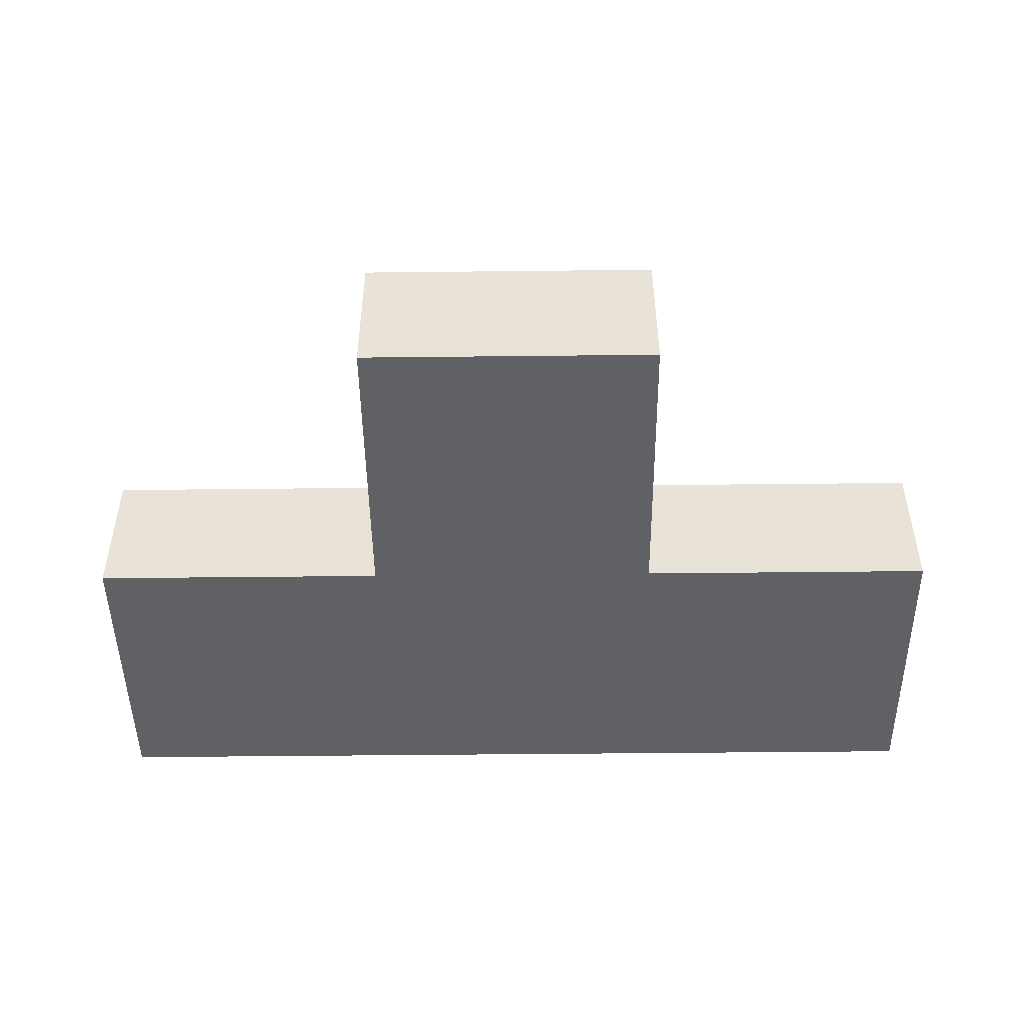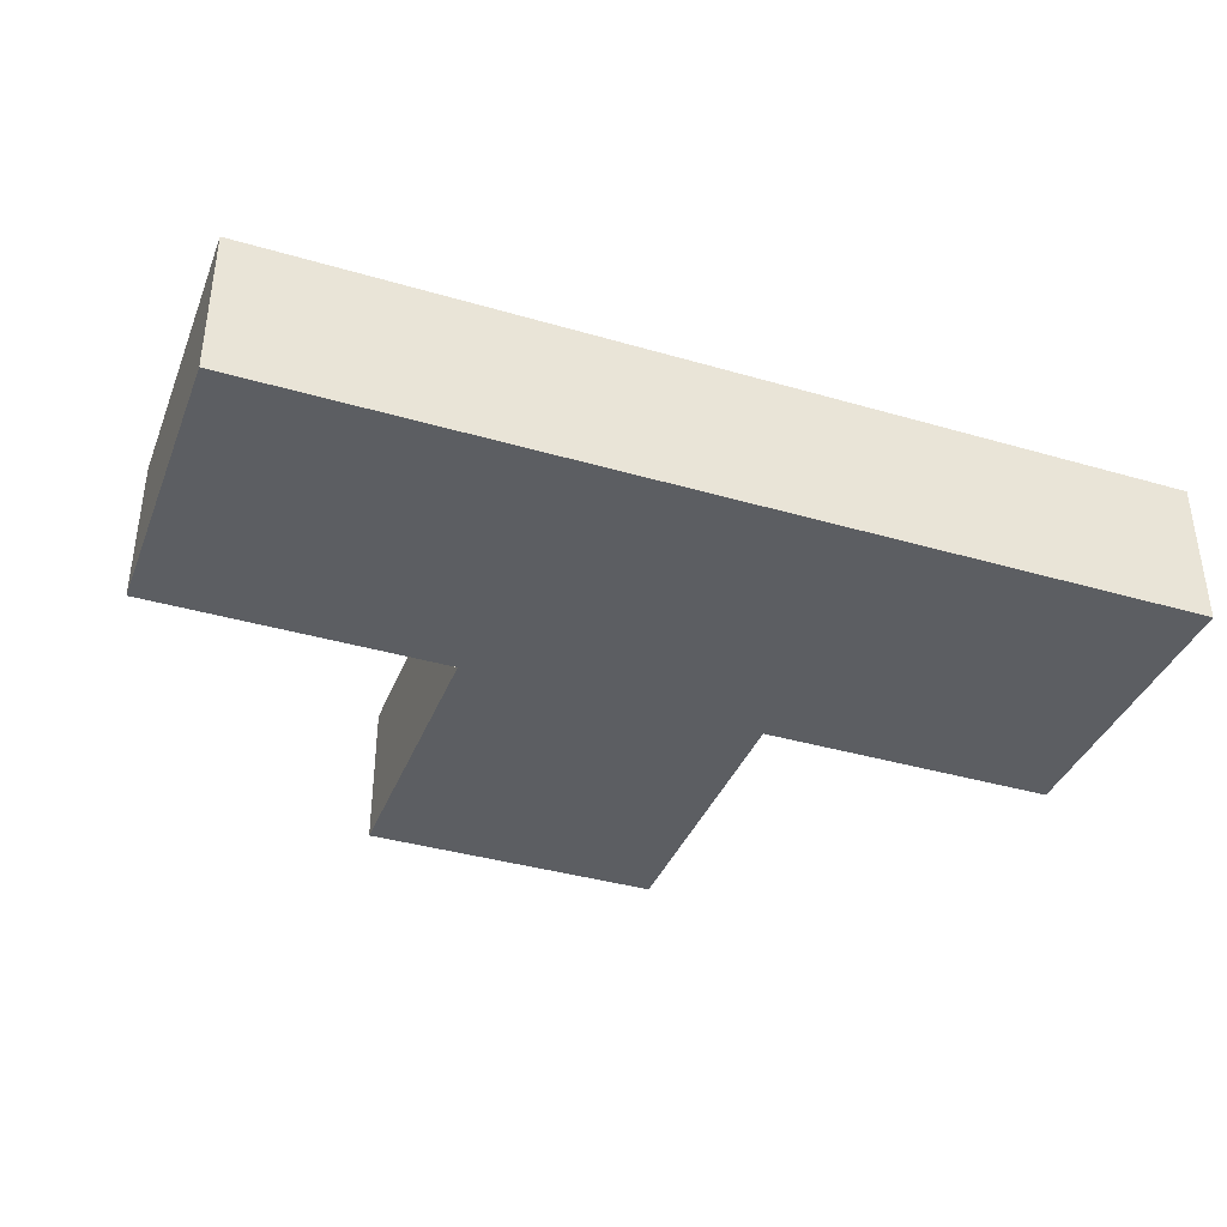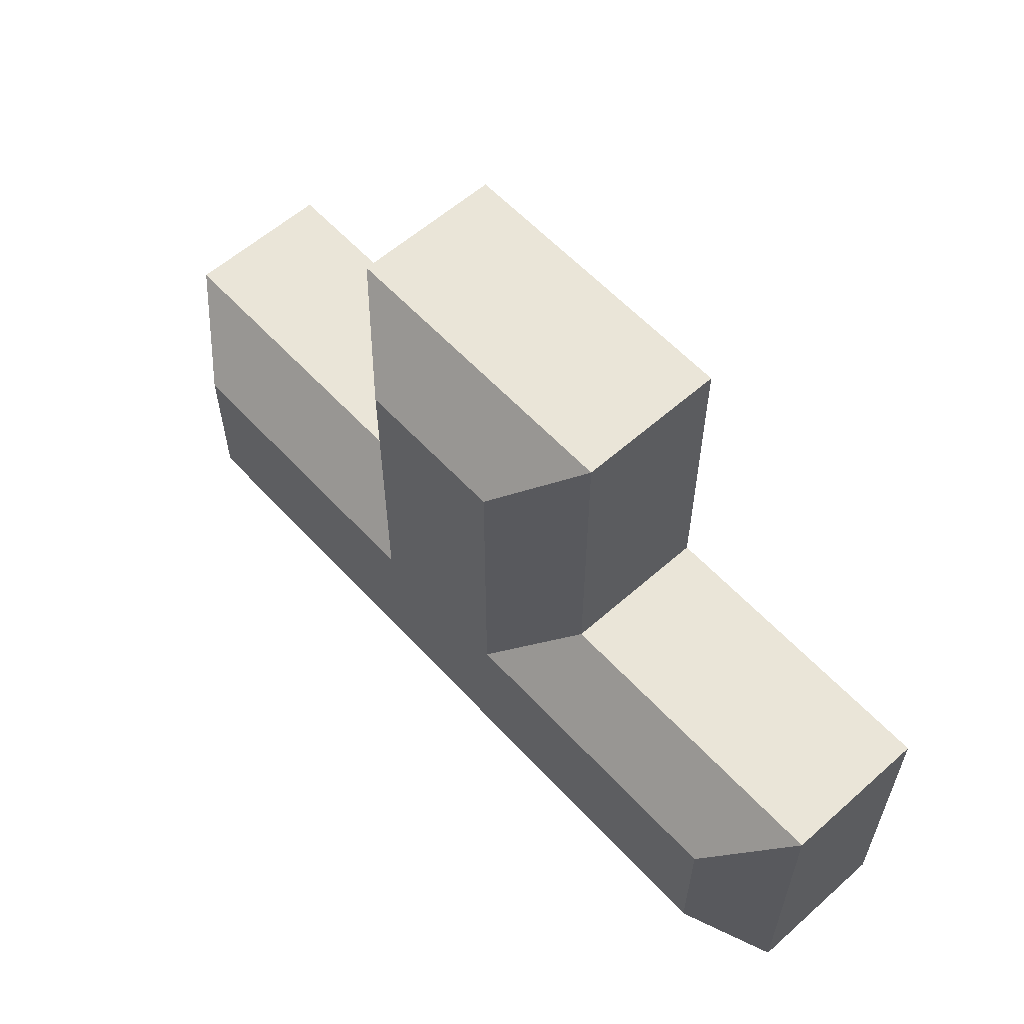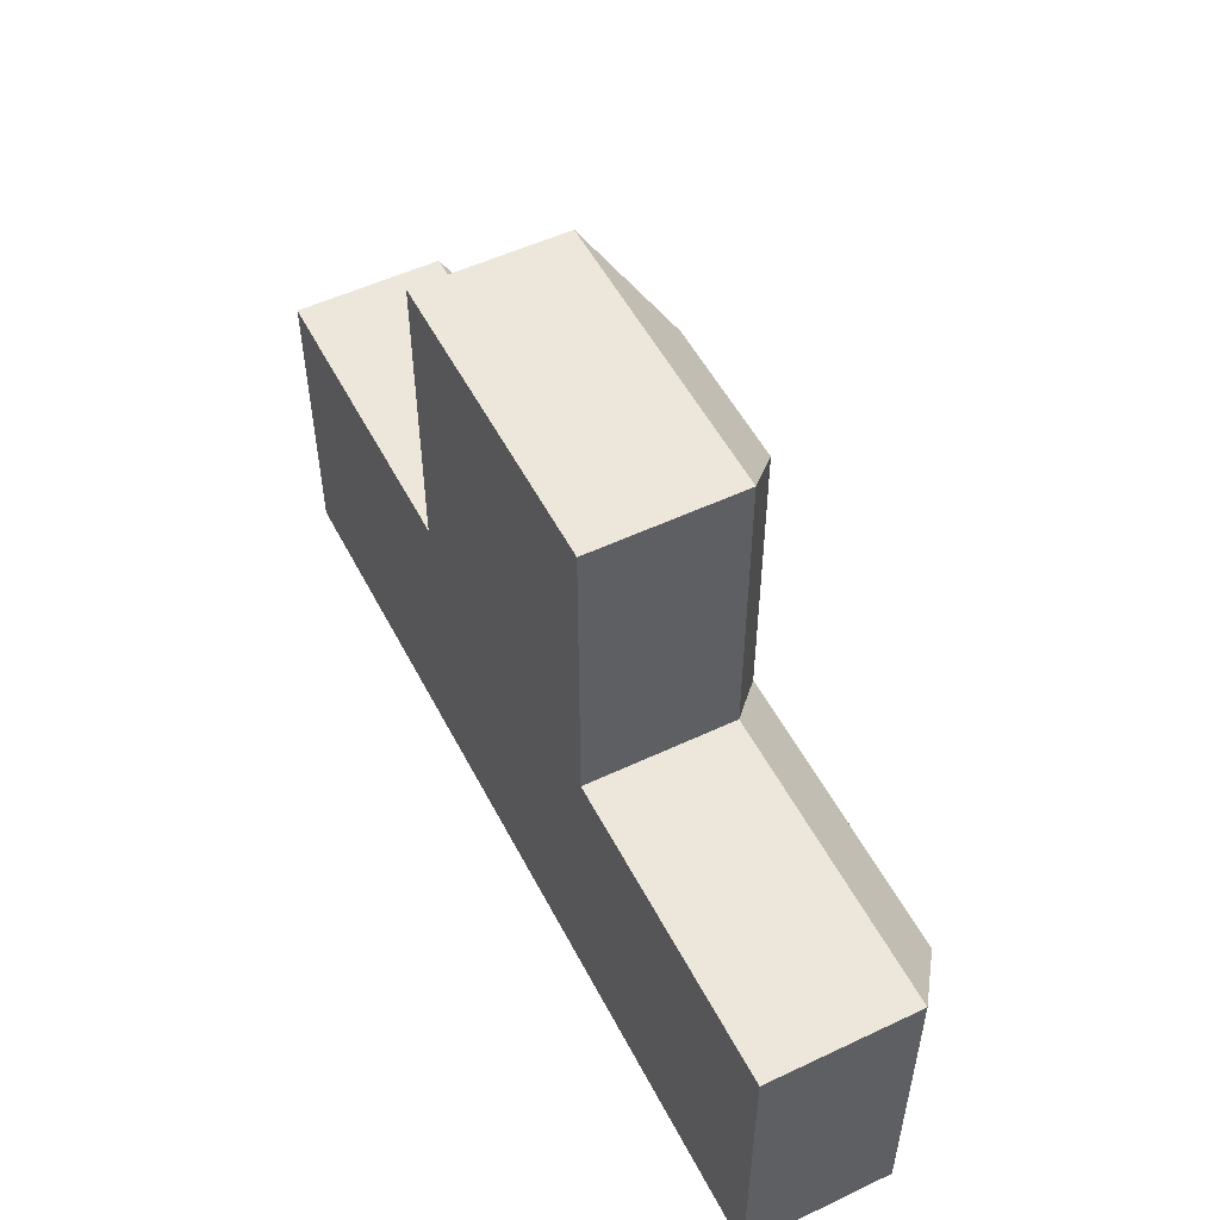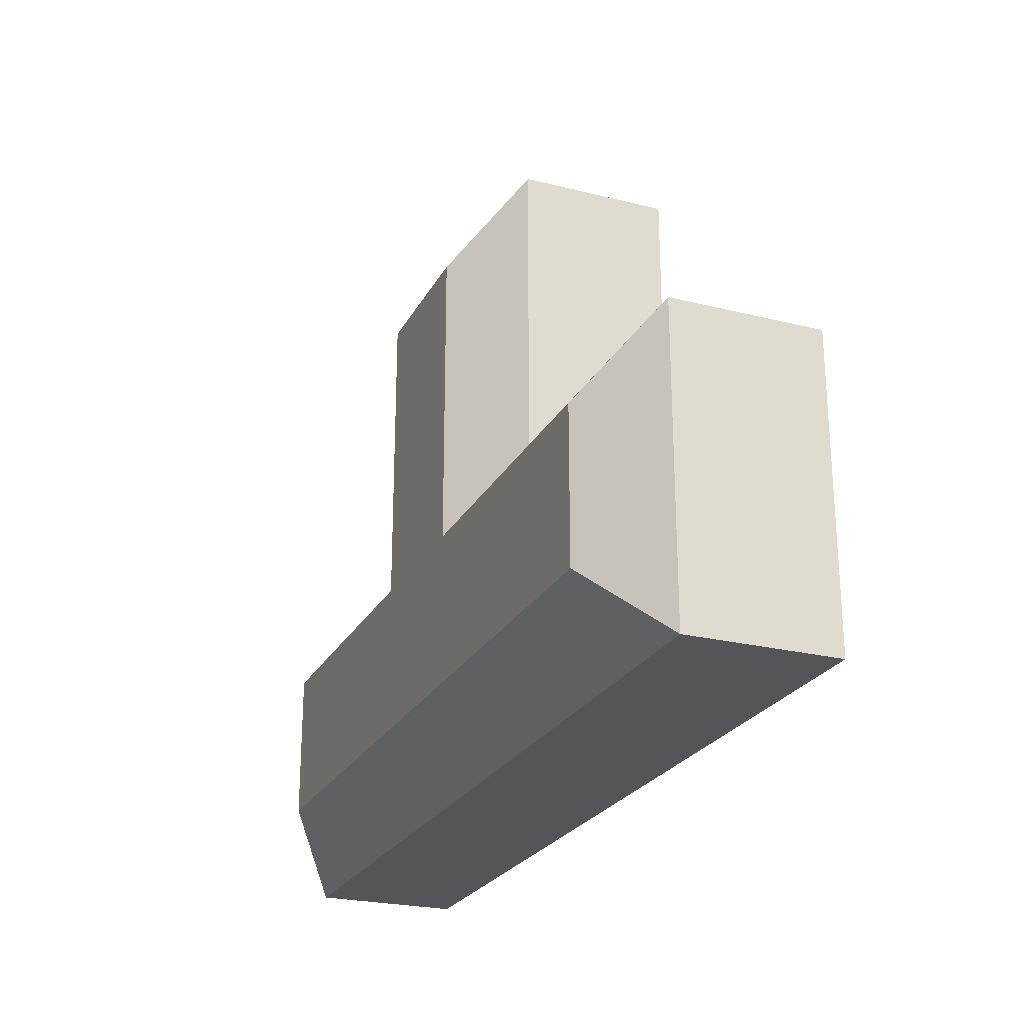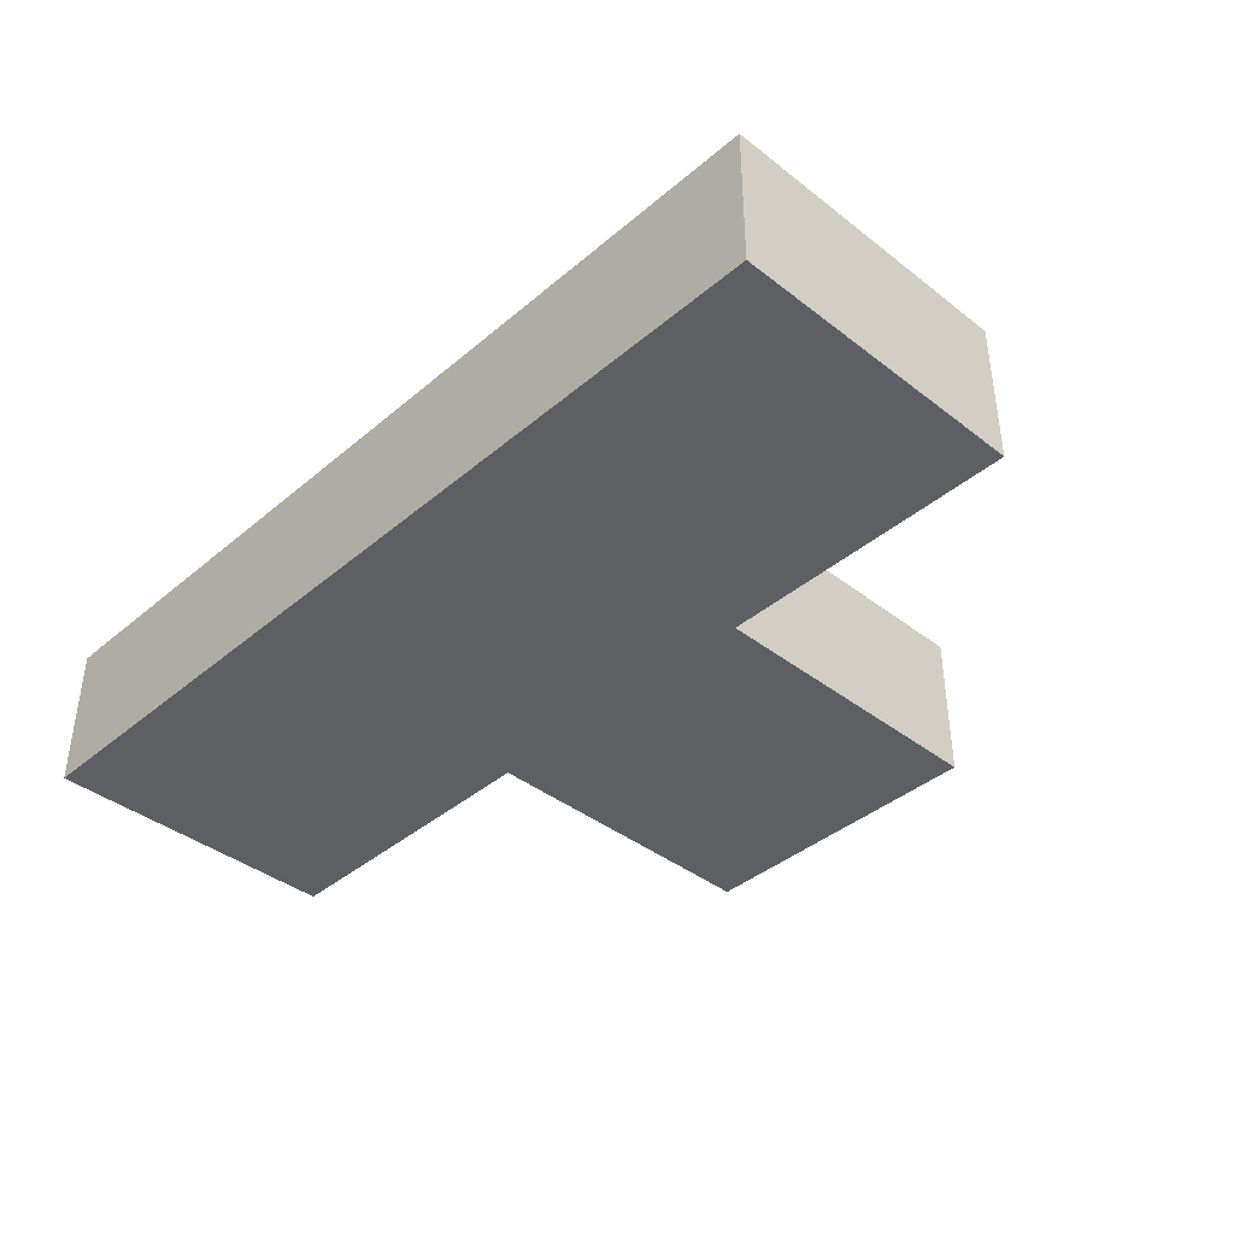
<metadata>
{"format":"obj","ext":"obj","renderer":"f3d","projection":"perspective","resolution":1024,"background":"white","views":[{"elev":-48.0,"azim":0.7,"up":"+Y"},{"elev":-38.1,"azim":159.7,"up":"+Y"},{"elev":59.0,"azim":-132.3,"up":"+Z"},{"elev":52.8,"azim":63.1,"up":"+Z"},{"elev":-24.4,"azim":-112.3,"up":"+Z"},{"elev":-39.8,"azim":-133.8,"up":"+Y"}]}
</metadata>
<code>
o Muros7
v -0.2236 0.0625 -0.1597
v -0.2236 0.0625 -0.09583
v -0.1597 0.0625 -0.03194
v -0.09584 0.0625 -0.03194
v -0.1597 0.09375 -0.03194
v -0.09584 0.09375 -0.03194
v -0.2236 0.09375 -0.1597
v -0.2236 0.09375 -0.09583
v -0.1597 0.0625 -0.1597
v -0.1597 0.0625 -0.09583
v -0.09584 0.0625 -0.1597
v -0.09584 0.0625 -0.09583
v -0.03195 0.0625 -0.1597
v -0.03195 0.0625 -0.09583
v -0.09584 0.09375 -0.1597
v -0.09584 0.09375 -0.09583
v -0.03195 0.09375 -0.09583
v -0.03195 0.09375 -0.1597
v -0.1597 0.09375 -0.1597
v -0.1597 0.09375 -0.09583
v -0.2076 0.1062 -0.1437
v -0.2076 0.1062 -0.1118
v -0.1438 0.1062 -0.1118
v -0.1597 0.1062 -0.1437
v -0.1118 0.1062 -0.1118
v -0.09584 0.1062 -0.1437
v -0.1438 0.1062 -0.04791
v -0.1118 0.1062 -0.04791
v -0.04792 0.1062 -0.1118
v -0.04792 0.1062 -0.1437
v -0.1438 0.1062 -0.09583
v -0.1118 0.1062 -0.09583
v -0.09584 0.1062 -0.1118
v -0.1597 0.1062 -0.1118
f 6 5 3 4
f 8 7 1 2
f 24 23 25 26
f 17 16 12 14
f 18 17 14 13
f 15 18 13 11
f 19 15 11 9
f 5 20 10 3
f 16 6 4 12
f 20 8 2 10
f 7 19 9 1
f 22 21 7 8
f 21 24 19 7
f 24 26 15 19
f 28 27 5 6
f 30 29 17 18
f 26 30 18 15
f 10 12 4 3
f 11 12 10 9
f 1 9 10 2
f 14 12 11 13
f 23 31 32 25
f 31 27 28 32
f 27 31 20 5
f 31 23 20
f 25 32 16
f 16 32 28 6
f 26 25 33
f 33 29 30 26
f 29 33 16 17
f 33 25 16
f 21 22 34 24
f 34 23 24
f 23 34 20
f 20 34 22 8

</code>
